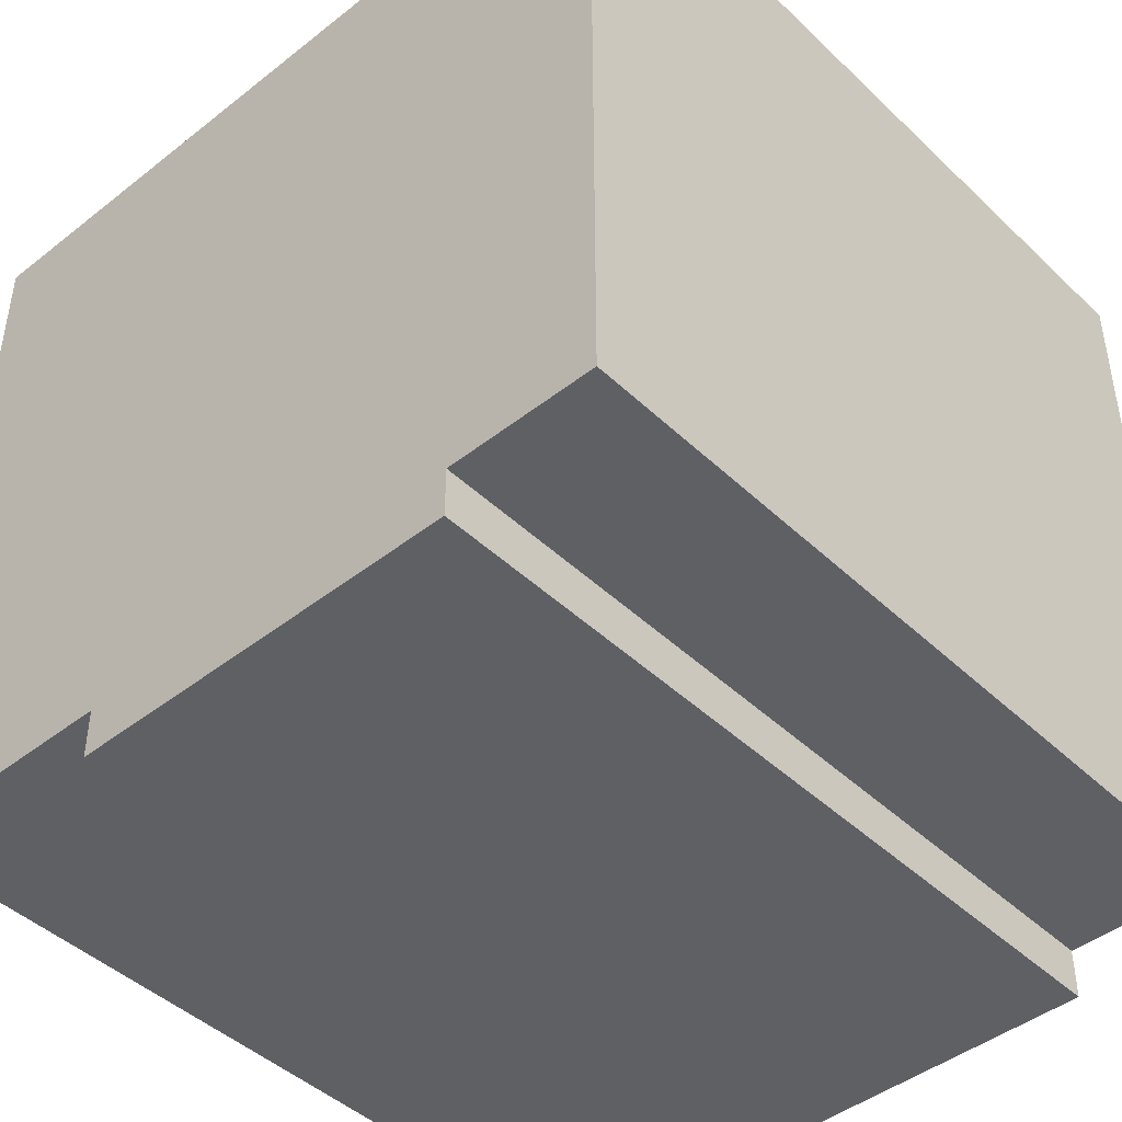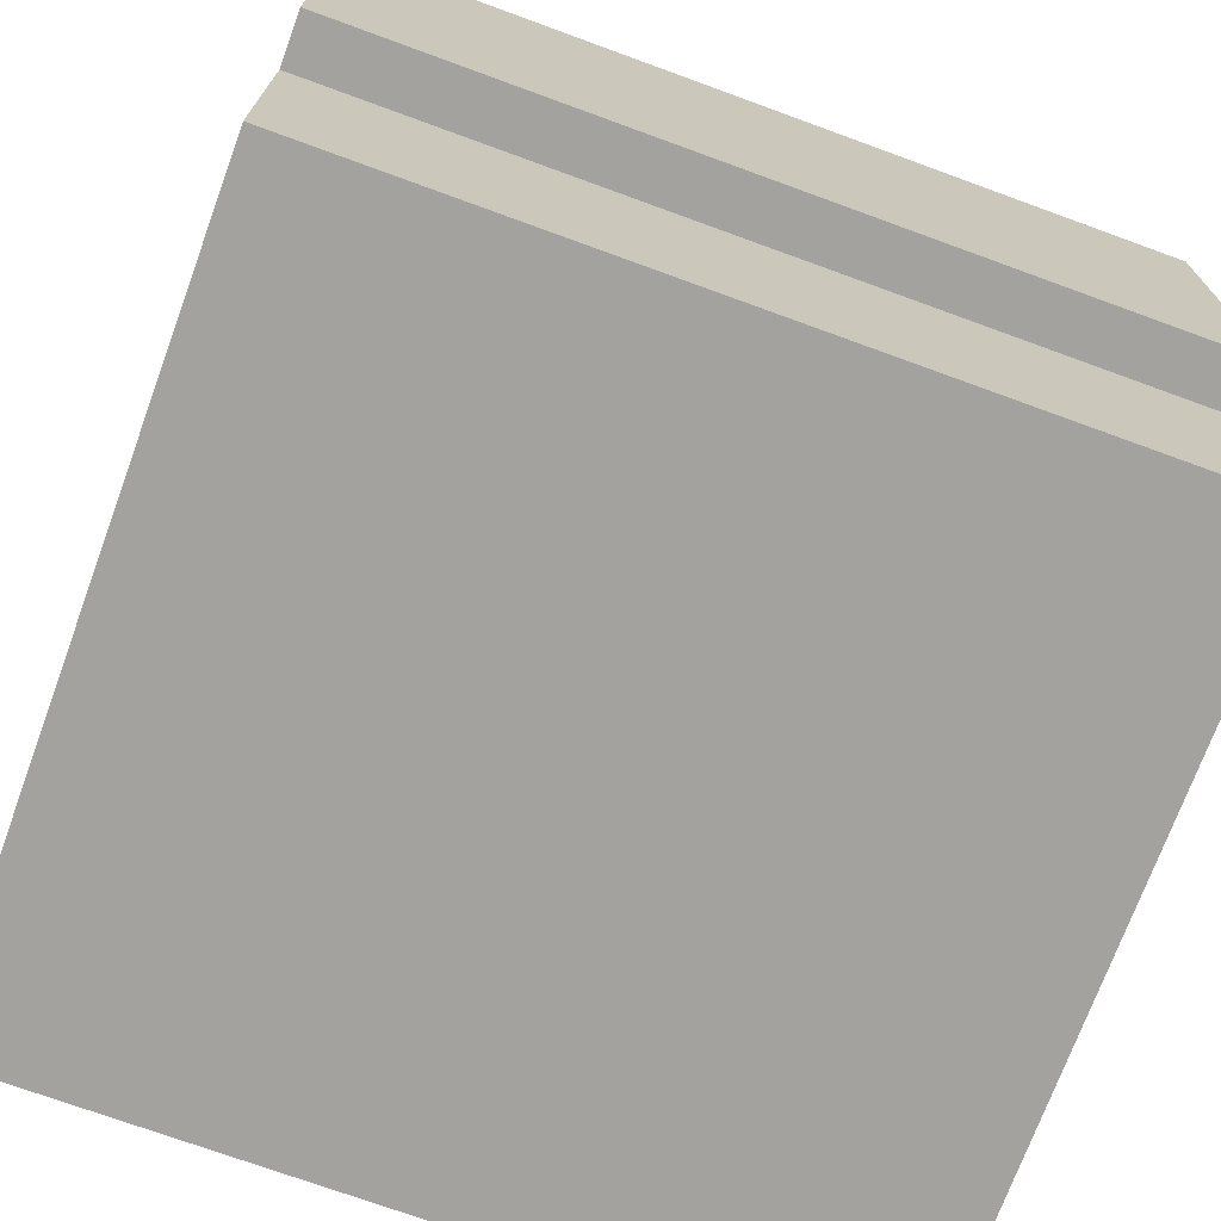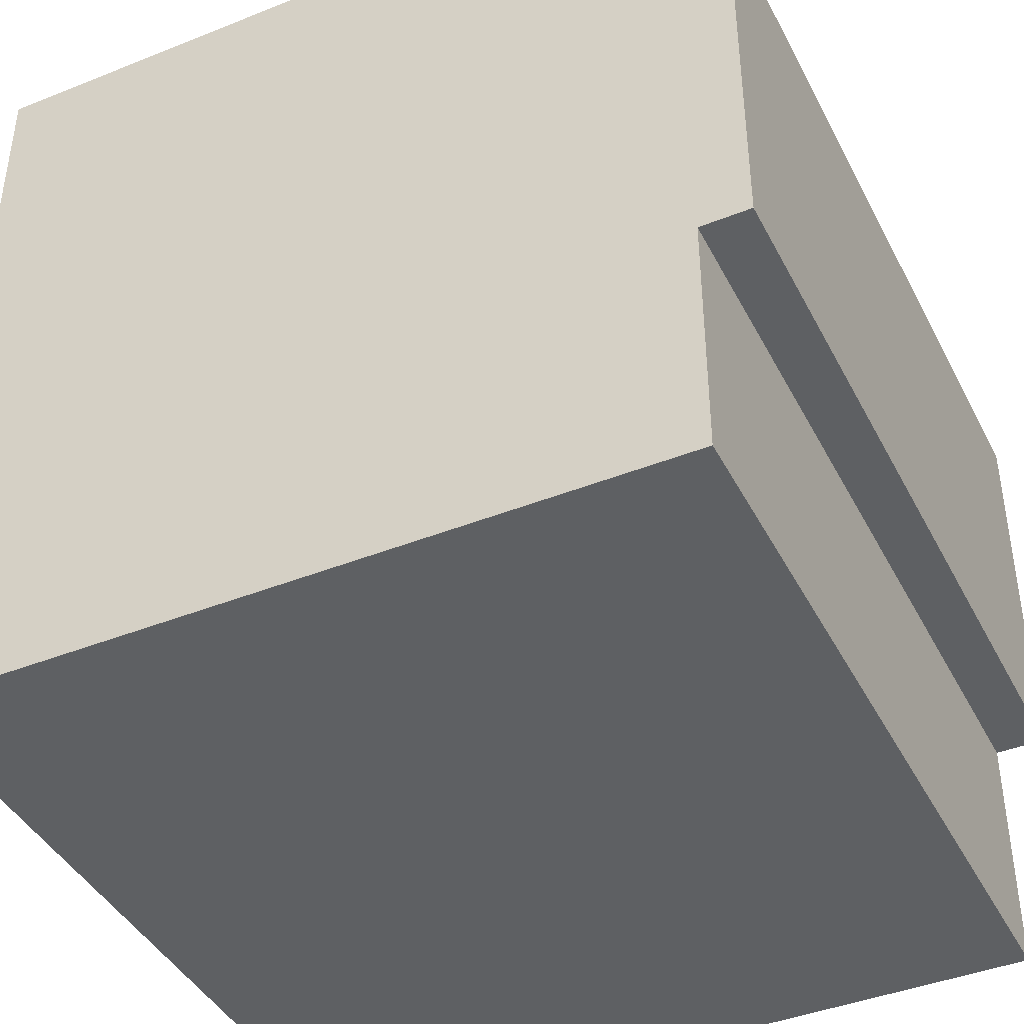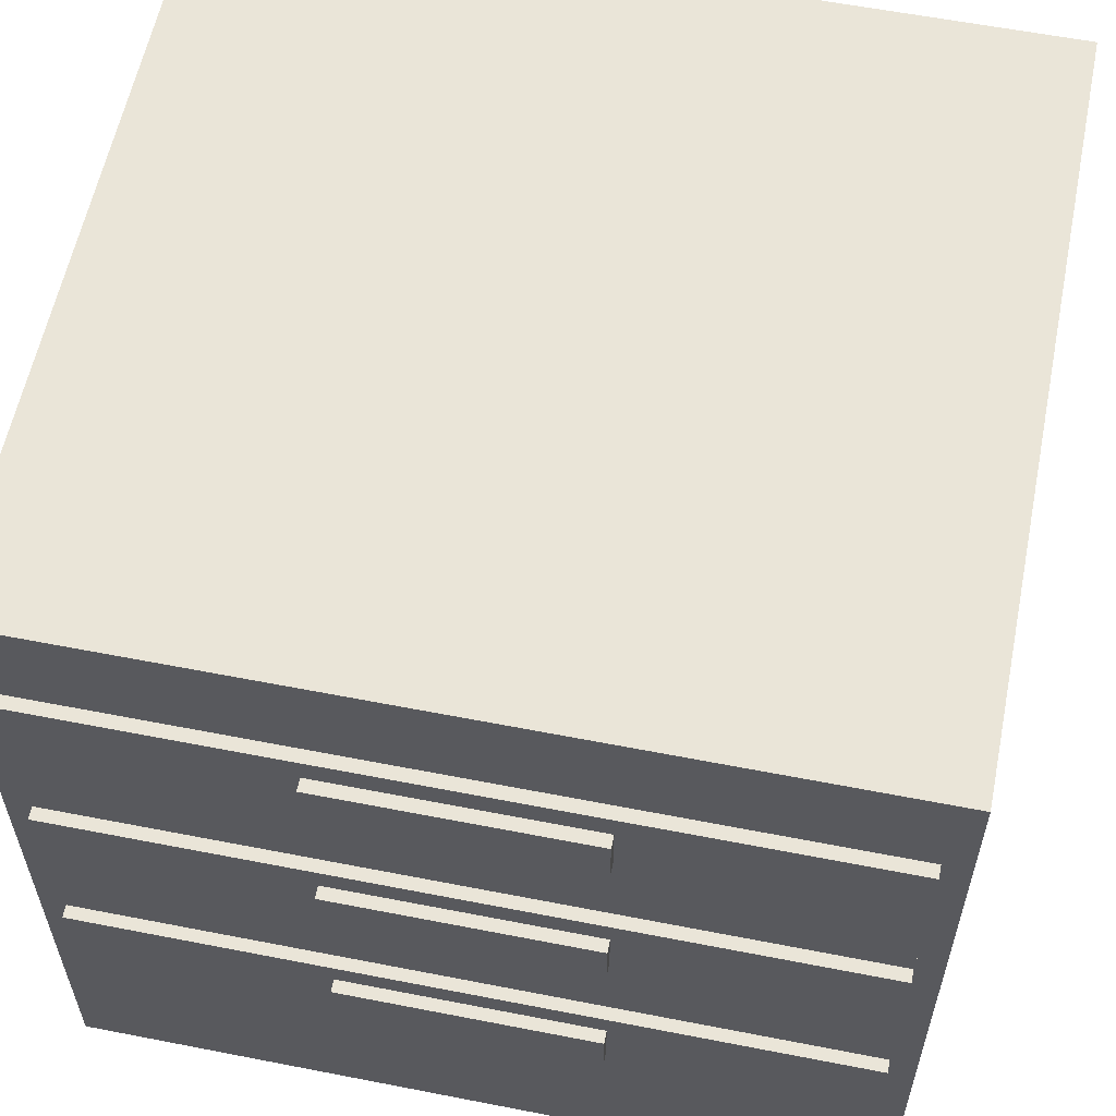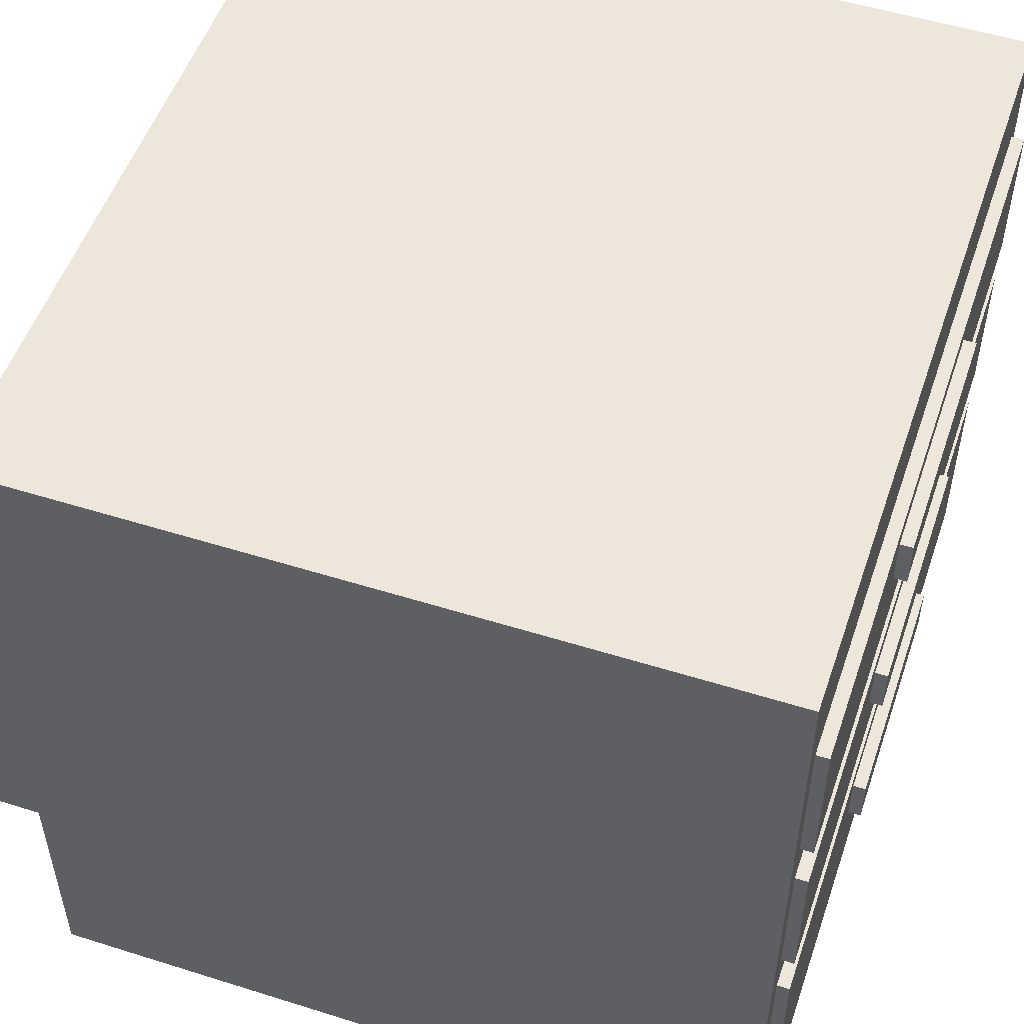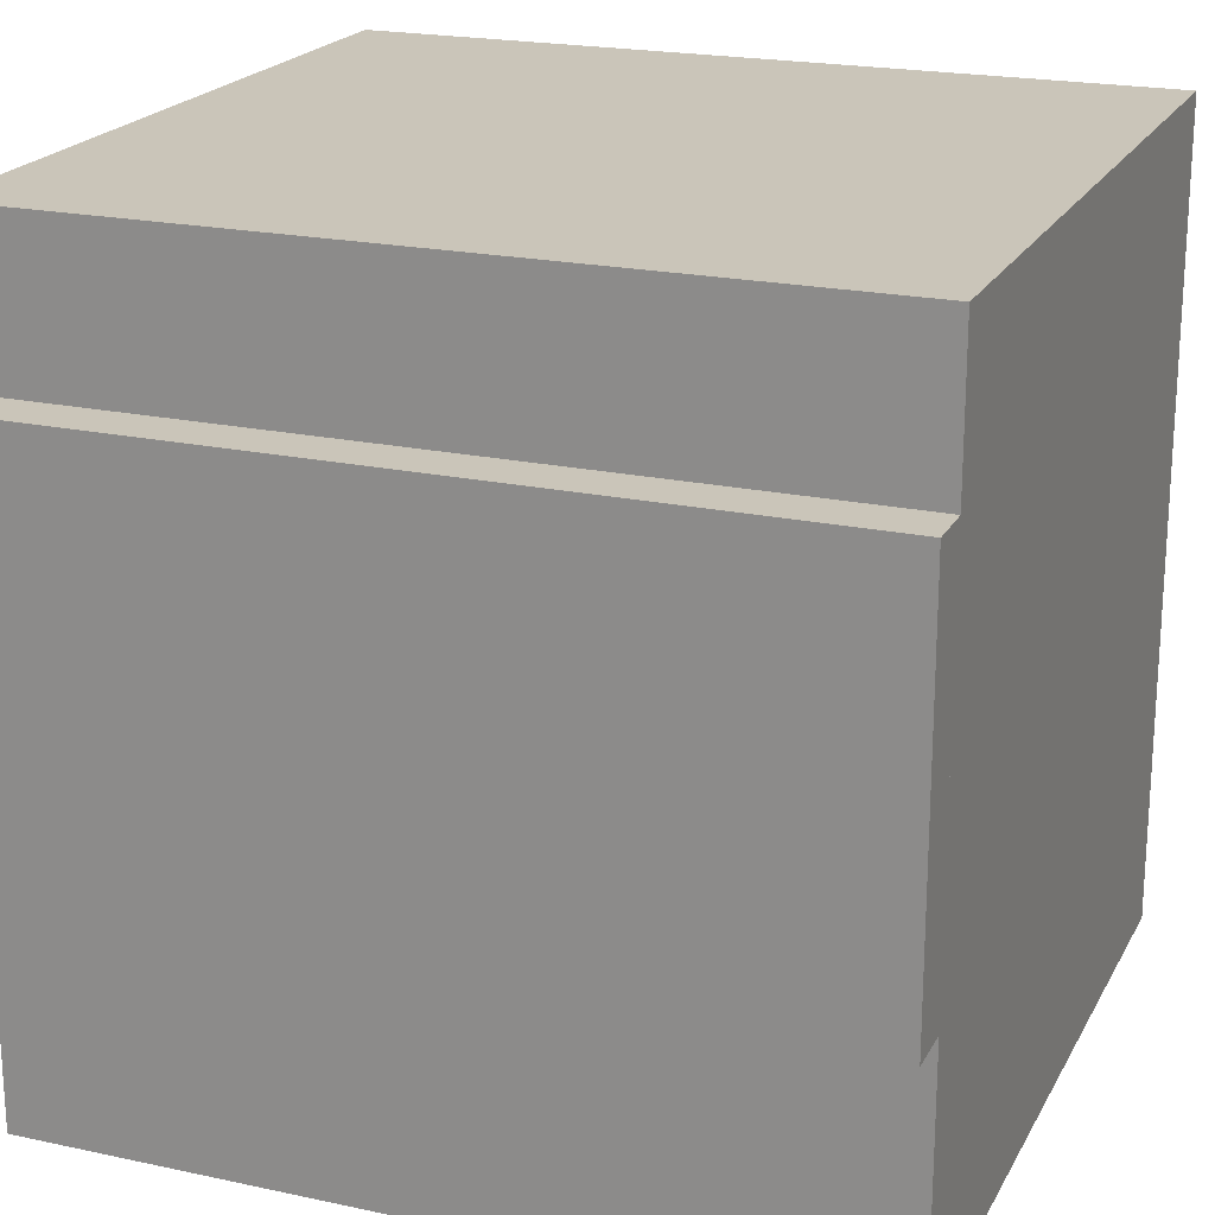
<metadata>
{"format":"obj","ext":"obj","renderer":"f3d","projection":"perspective","resolution":1024,"background":"white","views":[{"elev":-44.7,"azim":132.4,"up":"+Z"},{"elev":-72.4,"azim":159.9,"up":"+Y"},{"elev":-42.2,"azim":115.6,"up":"+Y"},{"elev":58.8,"azim":11.4,"up":"+Y"},{"elev":52.5,"azim":-71.3,"up":"+Y"},{"elev":20.7,"azim":-158.7,"up":"+Y"}]}
</metadata>
<code>
o trin_modubar_simple_storage3
v -0.5 0.8125 -0.5
v 0.5 0.8125 -0.5
v 0.5 0.8125 -0.5625
v -0.5 0.8125 -0.5625
v -0.5 0.3125 -0.5625
v 0.5 0.3125 -0.5625
v 0.5 0.3125 -0.5
v -0.5 0.3125 -0.5
v -0.5 1 0.4375
v 0.5 1 0.4375
v 0.5 1 -0.5
v -0.5 1 -0.5
v -0.5 0 -0.5
v 0.5 0 -0.5
v 0.5 -0 0.4375
v -0.5 -0 0.4375
v -0.4688 0.375 0.4531
v 0.4688 0.375 0.4531
v 0.4688 0.375 0.4375
v -0.4688 0.375 0.4375
v -0.4688 0.125 0.4375
v 0.4688 0.125 0.4375
v 0.4688 0.125 0.4531
v -0.4688 0.125 0.4531
v -0.1562 0.3438 0.4688
v 0.1562 0.3438 0.4688
v 0.1562 0.3438 0.4531
v -0.1562 0.3438 0.4531
v -0.1562 0.2812 0.4531
v 0.1562 0.2812 0.4531
v 0.1562 0.2812 0.4688
v -0.1562 0.2812 0.4688
v -0.4688 0.625 0.4531
v 0.4688 0.625 0.4531
v 0.4688 0.625 0.4375
v -0.4688 0.625 0.4375
v -0.4688 0.4375 0.4375
v 0.4688 0.4375 0.4375
v 0.4688 0.4375 0.4531
v -0.4688 0.4375 0.4531
v -0.1562 0.5938 0.4688
v 0.1562 0.5938 0.4688
v 0.1562 0.5938 0.4531
v -0.1562 0.5938 0.4531
v -0.1562 0.5312 0.4531
v 0.1562 0.5312 0.4531
v 0.1562 0.5312 0.4688
v -0.1562 0.5312 0.4688
v -0.4688 0.875 0.4531
v 0.4688 0.875 0.4531
v 0.4688 0.875 0.4375
v -0.4688 0.875 0.4375
v -0.4688 0.6875 0.4375
v 0.4688 0.6875 0.4375
v 0.4688 0.6875 0.4531
v -0.4688 0.6875 0.4531
v -0.1562 0.8438 0.4688
v 0.1562 0.8438 0.4688
v 0.1562 0.8438 0.4531
v -0.1562 0.8438 0.4531
v -0.1562 0.7812 0.4531
v 0.1562 0.7812 0.4531
v 0.1562 0.7812 0.4688
v -0.1562 0.7812 0.4688
f 1 2 3 4
f 5 6 7 8
f 2 1 8 7
f 4 3 6 5
f 3 2 7 6
f 1 4 5 8
f 9 10 11 12
f 13 14 15 16
f 10 9 16 15
f 12 11 14 13
f 11 10 15 14
f 9 12 13 16
f 17 18 19 20
f 21 22 23 24
f 18 17 24 23
f 20 19 22 21
f 19 18 23 22
f 17 20 21 24
f 25 26 27 28
f 29 30 31 32
f 26 25 32 31
f 28 27 30 29
f 27 26 31 30
f 25 28 29 32
f 33 34 35 36
f 37 38 39 40
f 34 33 40 39
f 36 35 38 37
f 35 34 39 38
f 33 36 37 40
f 41 42 43 44
f 45 46 47 48
f 42 41 48 47
f 44 43 46 45
f 43 42 47 46
f 41 44 45 48
f 49 50 51 52
f 53 54 55 56
f 50 49 56 55
f 52 51 54 53
f 51 50 55 54
f 49 52 53 56
f 57 58 59 60
f 61 62 63 64
f 58 57 64 63
f 60 59 62 61
f 59 58 63 62
f 57 60 61 64

</code>
